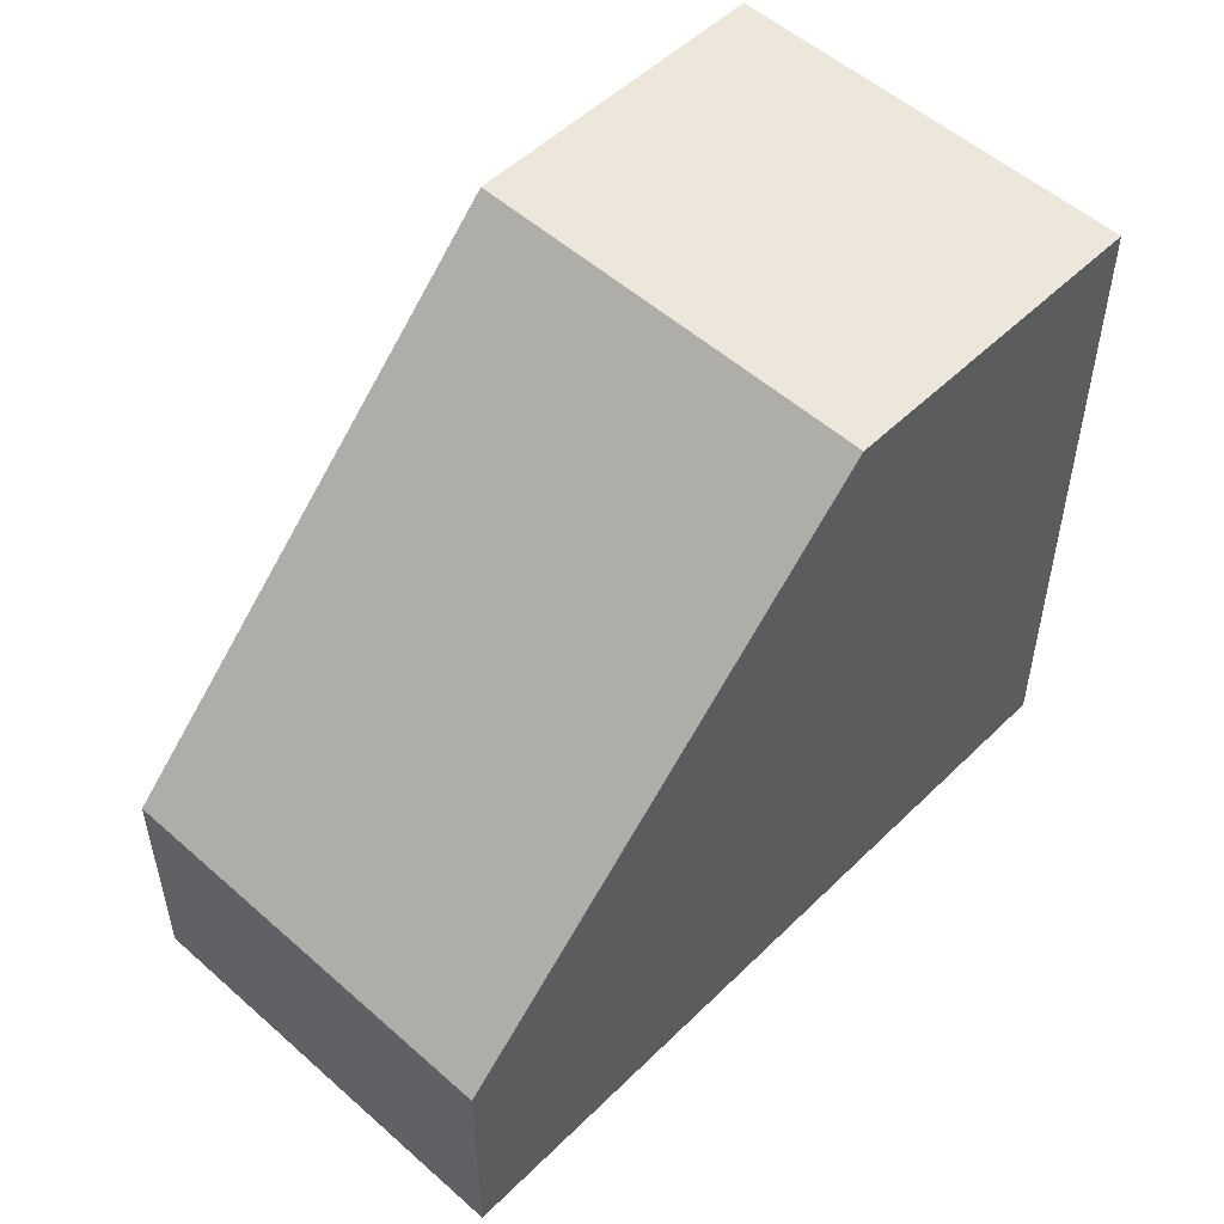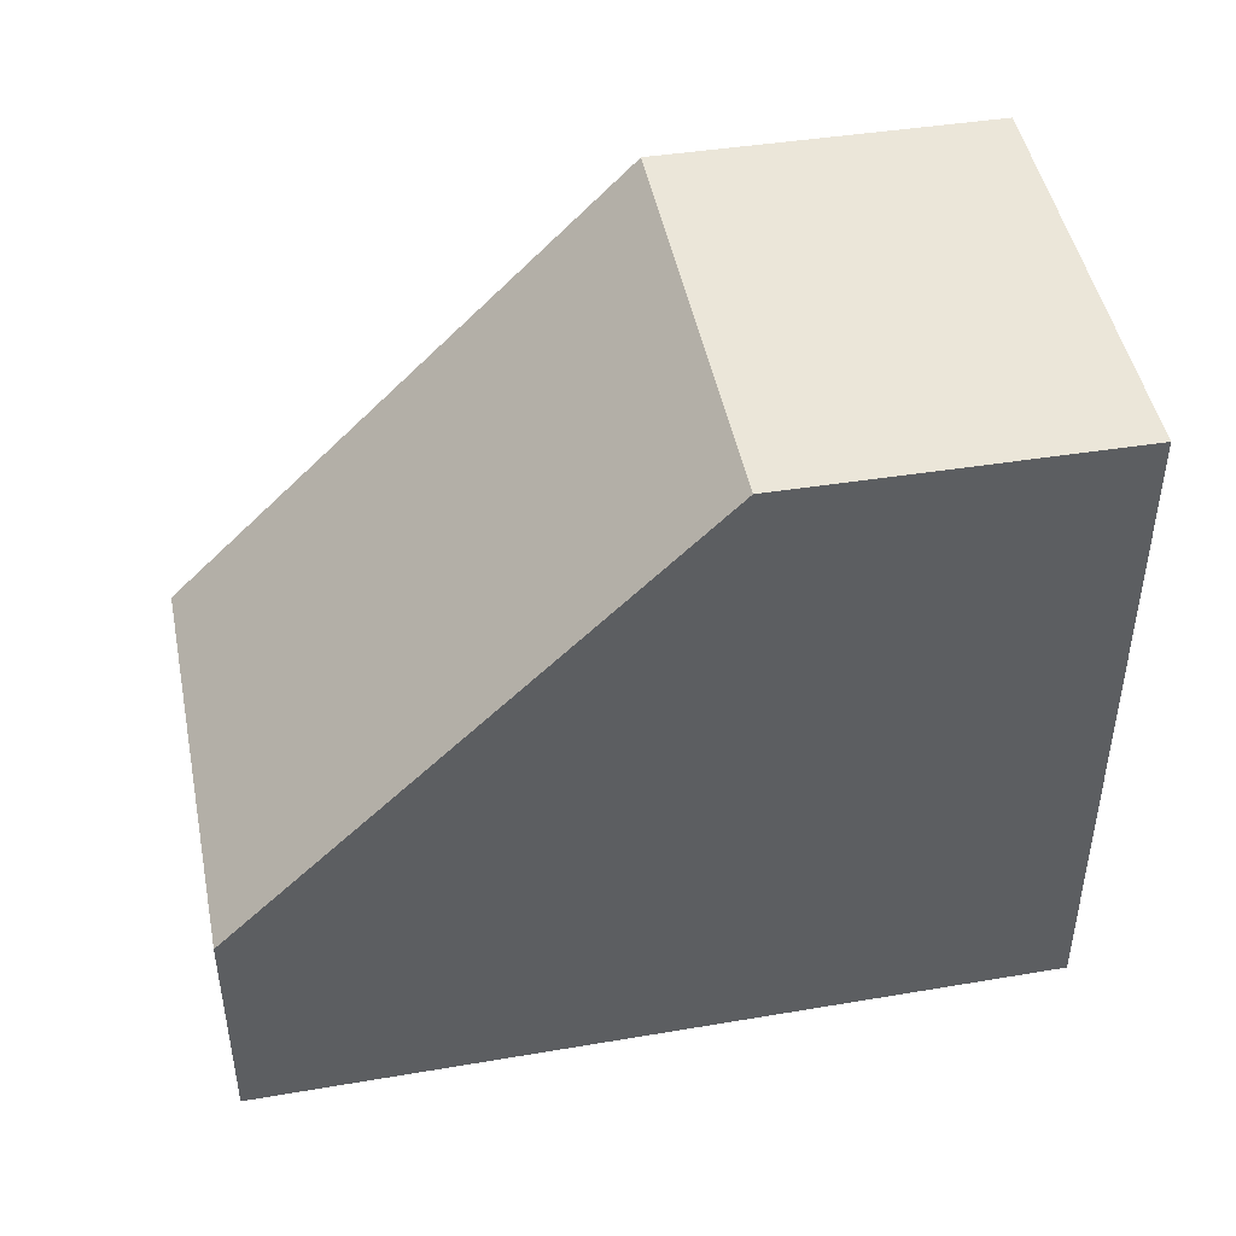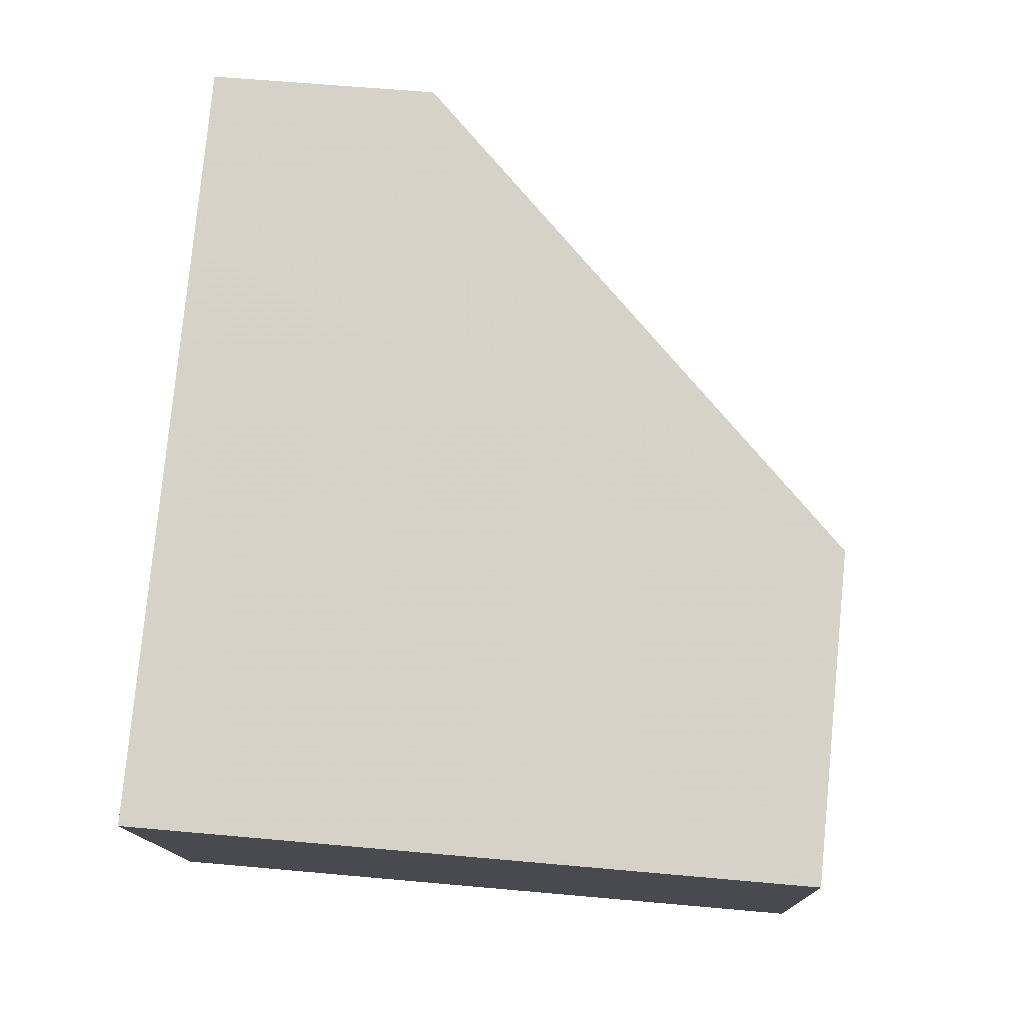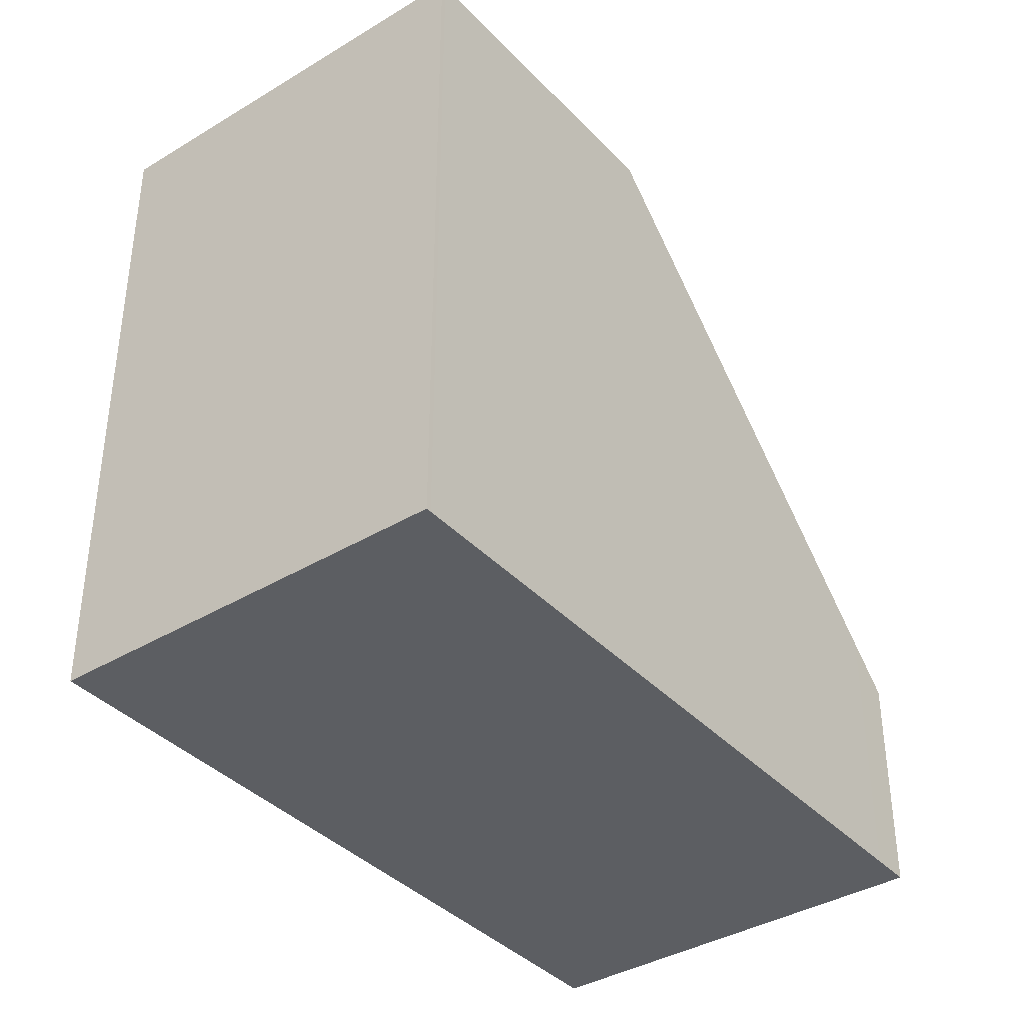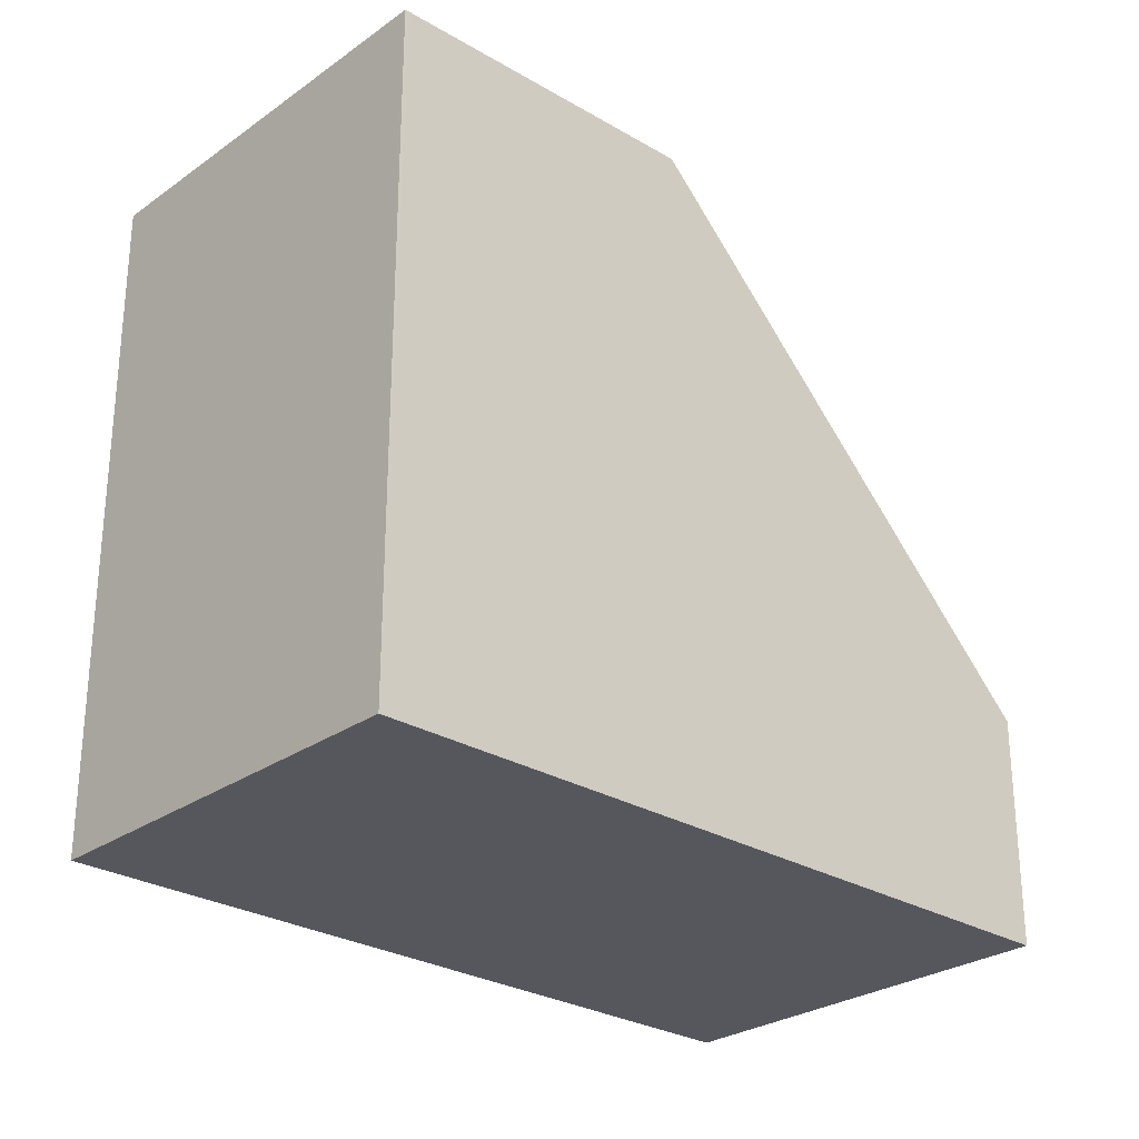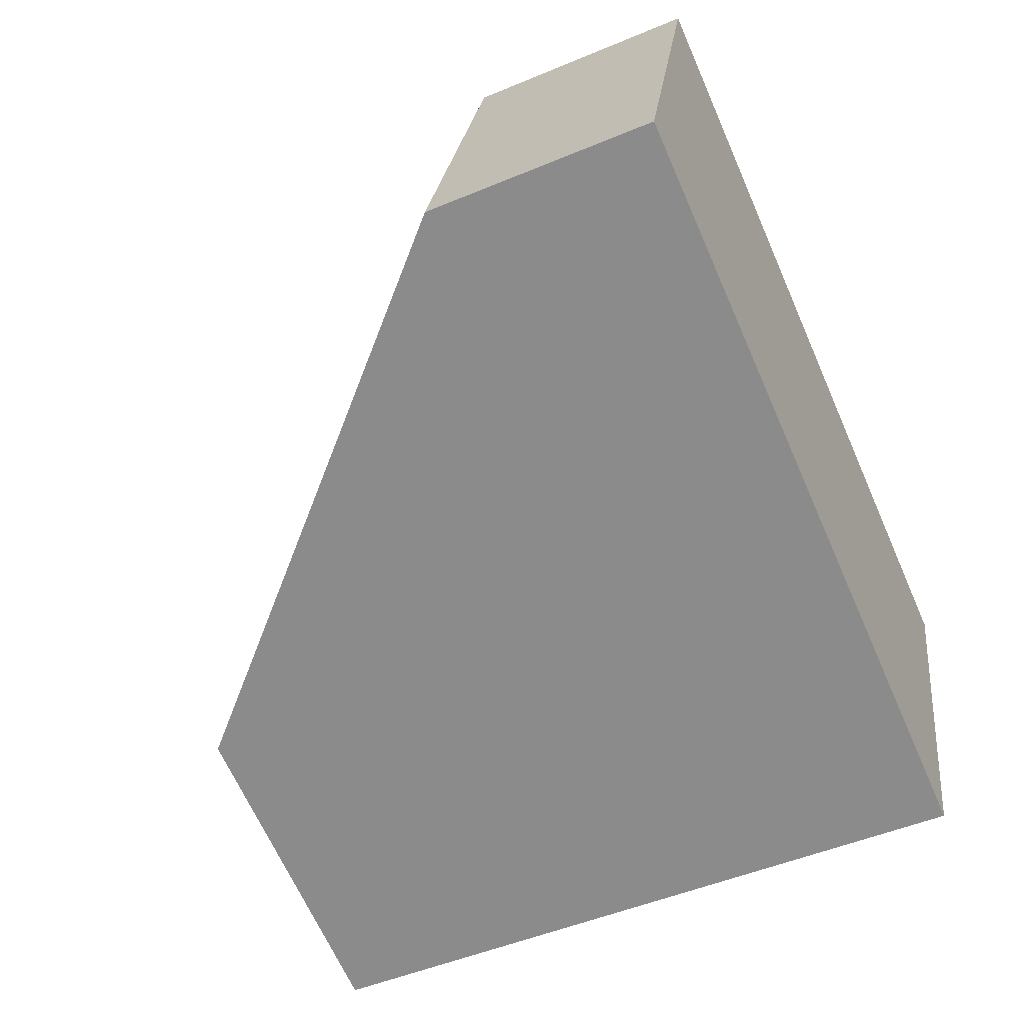
<metadata>
{"format":"obj","ext":"obj","renderer":"f3d","projection":"perspective","resolution":1024,"background":"white","views":[{"elev":53.0,"azim":149.9,"up":"+Z"},{"elev":46.5,"azim":-174.8,"up":"+Z"},{"elev":60.3,"azim":-84.7,"up":"+Y"},{"elev":-38.2,"azim":-36.3,"up":"+Z"},{"elev":-27.5,"azim":-26.5,"up":"+Z"},{"elev":-50.1,"azim":114.7,"up":"+Y"}]}
</metadata>
<code>
v -1123 -2708 2.79
v -1122 -2712 2.801
v -1132 -2710 8.217
v -1131 -2715 8.229
v -1128 -2709 8.277
v -1127 -2714 8.29
v -1125 -2708 5.032
v -1124 -2713 5.029
v -1122 -2713 3.314
v -1123 -2708 3.296
v -1124 -2713 5.029
v -1122 -2713 3.314
v -1122 -2712 2.801
v -1123 -2709 3.3
v -1125 -2709 5.031
v -1123 -2709 2.793
v -1125 -2709 5.032
v -1123 -2708 3.298
v -1123 -2708 2.792
v -1123 -2708 3.296
v -1125 -2708 5.032
v -1123 -2708 2.79
v -1127 -2714 8.29
v -1128 -2709 8.277
v -1127 -2714 8.289
v -1131 -2715 8.229
v -1127 -2714 8.289
v -1128 -2710 8.28
v -1128 -2710 8.28
v -1132 -2711 8.22
v -1128 -2710 8.279
v -1132 -2711 8.219
v -1128 -2710 8.279
v -1128 -2709 8.277
v -1128 -2709 8.277
v -1132 -2710 8.217
v -1124 -2713 5.029
v -1122 -2712 3.313
v -1122 -2712 2.8
v -1127 -2714 8.289
v -1131 -2715 8.229
v -1127 -2714 8.289
v -1132 -2711 8.219
v -1132 -2710 8.218
v -1131 -2715 8.229
v -1132 -2711 8.221
v -1131 -2715 8.23
v -1131 -2715 8.23
v -1132 -2710 8.218
v -1123 -2708 2.79
v -1123 -2708 2.79
v -1123 -2708 0
v -1123 -2708 0
v -1122 -2713 3.314
v -1122 -2712 2.801
v -1122 -2712 -4.441e-16
v -1122 -2713 0
v -1132 -2710 8.218
v -1132 -2710 8.217
v -1132 -2710 0
v -1132 -2710 0
v -1131 -2715 8.229
v -1131 -2715 8.229
v -1131 -2715 0
v -1131 -2715 0
v -1125 -2708 5.032
v -1128 -2709 8.277
v -1128 -2709 0
v -1125 -2708 8.882e-16
v -1123 -2708 3.296
v -1125 -2708 5.032
v -1125 -2708 8.882e-16
v -1123 -2708 0
v -1127 -2714 8.29
v -1124 -2713 5.029
v -1124 -2713 0
v -1127 -2714 0
v -1124 -2713 5.029
v -1122 -2713 3.314
v -1122 -2713 0
v -1124 -2713 0
v -1123 -2708 2.79
v -1123 -2708 3.296
v -1123 -2708 0
v -1123 -2708 0
v -1122 -2712 2.801
v -1122 -2712 2.801
v -1122 -2712 0
v -1122 -2712 -4.441e-16
v -1122 -2712 2.8
v -1123 -2709 2.793
v -1123 -2709 0
v -1122 -2712 0
v -1123 -2709 2.793
v -1123 -2708 2.792
v -1123 -2708 0
v -1123 -2709 0
v -1123 -2708 2.792
v -1123 -2708 2.79
v -1123 -2708 0
v -1123 -2708 0
v -1131 -2715 8.23
v -1127 -2714 8.29
v -1127 -2714 0
v -1131 -2715 0
v -1131 -2715 8.229
v -1131 -2715 8.229
v -1131 -2715 0
v -1131 -2715 0
v -1132 -2711 8.219
v -1132 -2711 8.22
v -1132 -2711 0
v -1132 -2711 0
v -1132 -2710 8.217
v -1132 -2711 8.219
v -1132 -2711 0
v -1132 -2710 0
v -1132 -2710 8.217
v -1132 -2710 8.217
v -1132 -2710 0
v -1132 -2710 0
v -1122 -2712 2.801
v -1122 -2712 2.8
v -1122 -2712 0
v -1122 -2712 0
v -1132 -2711 8.22
v -1131 -2715 8.229
v -1131 -2715 0
v -1132 -2711 0
v -1131 -2715 8.229
v -1131 -2715 8.23
v -1131 -2715 0
v -1131 -2715 0
v -1128 -2709 8.277
v -1132 -2710 8.218
v -1132 -2710 0
v -1128 -2709 0
v -1132 -2710 0
v -1123 -2708 0
v -1122 -2712 0
v -1131 -2715 0
f 11 8 6 25
f 13 2 9 12
f 12 9 8 11
f 18 14 15 17
f 19 16 14 18
f 38 12 11 37
f 39 13 12 38
f 21 7 10 20
f 20 10 1 22
f 20 18 17 21
f 22 19 18 20
f 48 27 23 47
f 17 15 28 31
f 43 33 29 46
f 37 11 25 40
f 45 42 27 48
f 34 5 7 21
f 49 24 35 44
f 21 17 31 34
f 44 35 33 43
f 37 15 14 38
f 38 14 16 39
f 40 28 15 37
f 46 29 42 45
f 43 32 36 44
f 45 41 30 46
f 47 4 26 48
f 46 30 32 43
f 48 26 41 45
f 44 36 3 49
f 51 52 53 50
f 55 56 57 54
f 59 60 61 58
f 63 64 65 62
f 67 68 69 66
f 71 72 73 70
f 75 76 77 74
f 79 80 81 78
f 83 84 85 82
f 87 88 89 86
f 91 92 93 90
f 95 96 97 94
f 99 100 101 98
f 103 104 105 102
f 107 108 109 106
f 111 112 113 110
f 115 116 117 114
f 119 120 121 118
f 123 124 125 122
f 127 128 129 126
f 131 132 133 130
f 135 136 137 134
f 139 140 141 138

</code>
